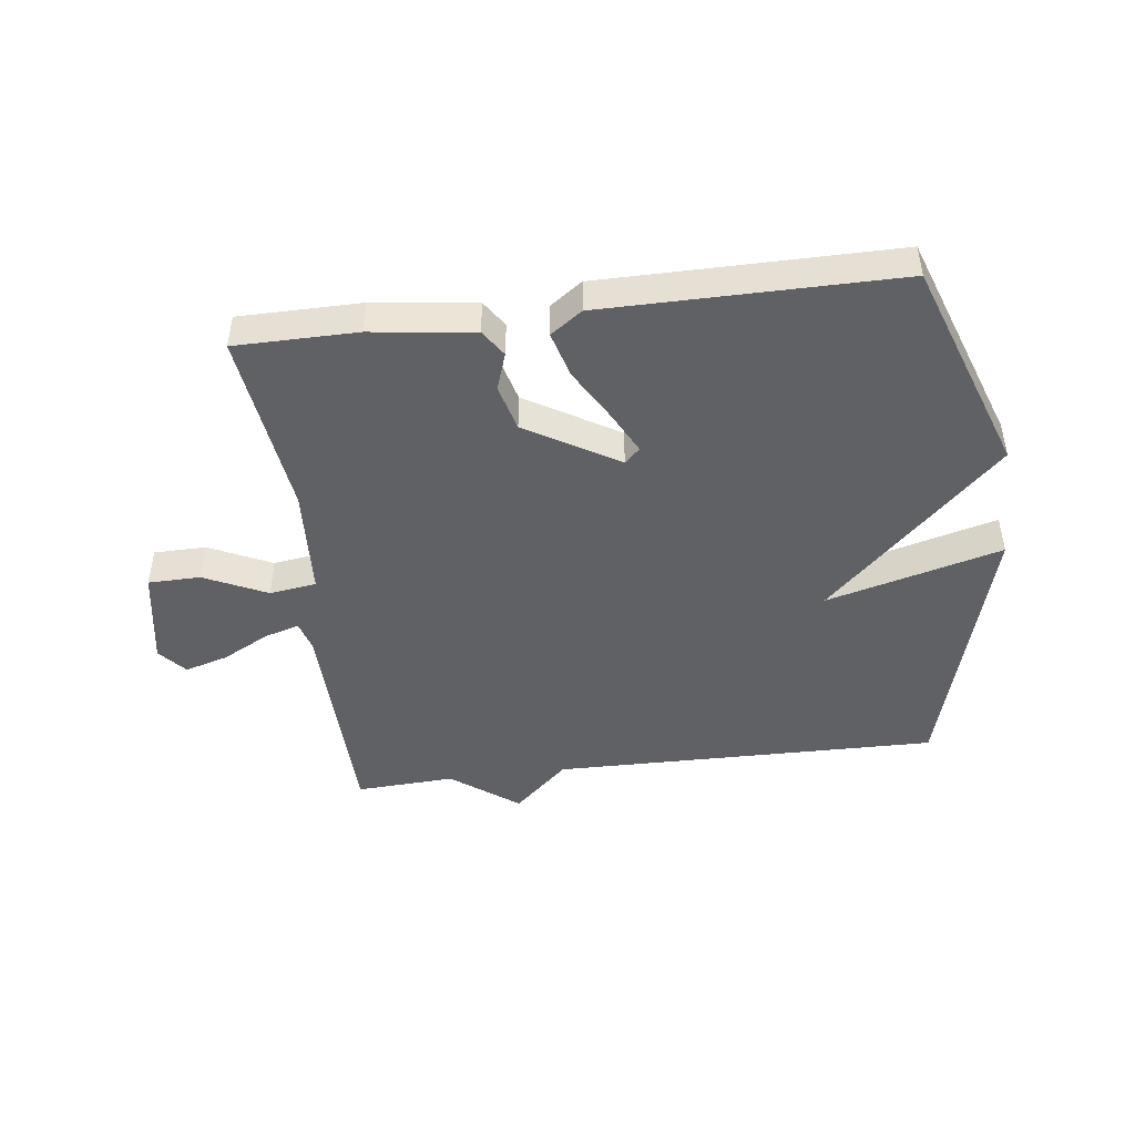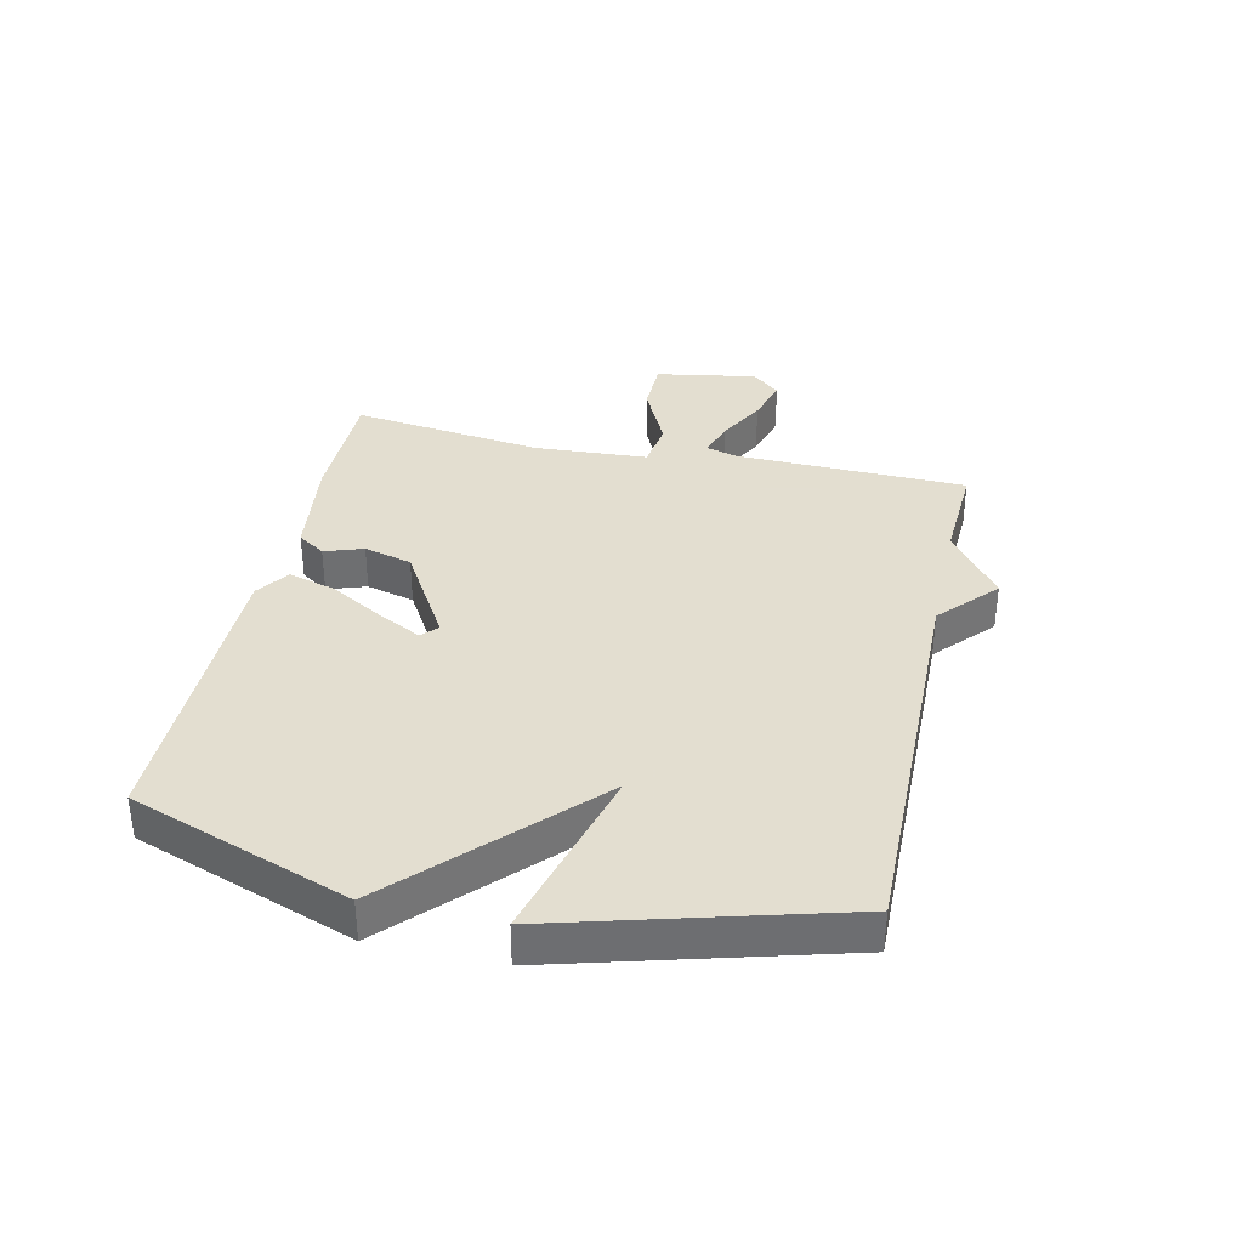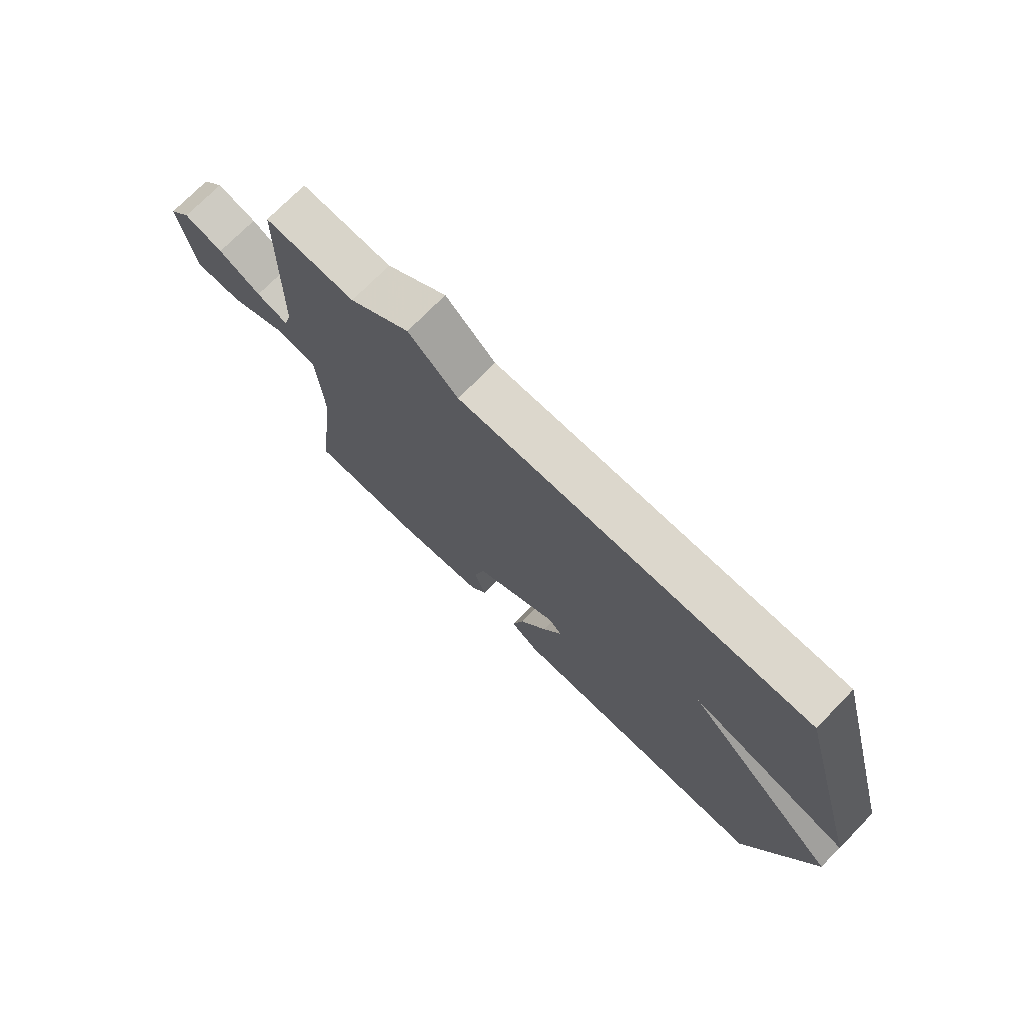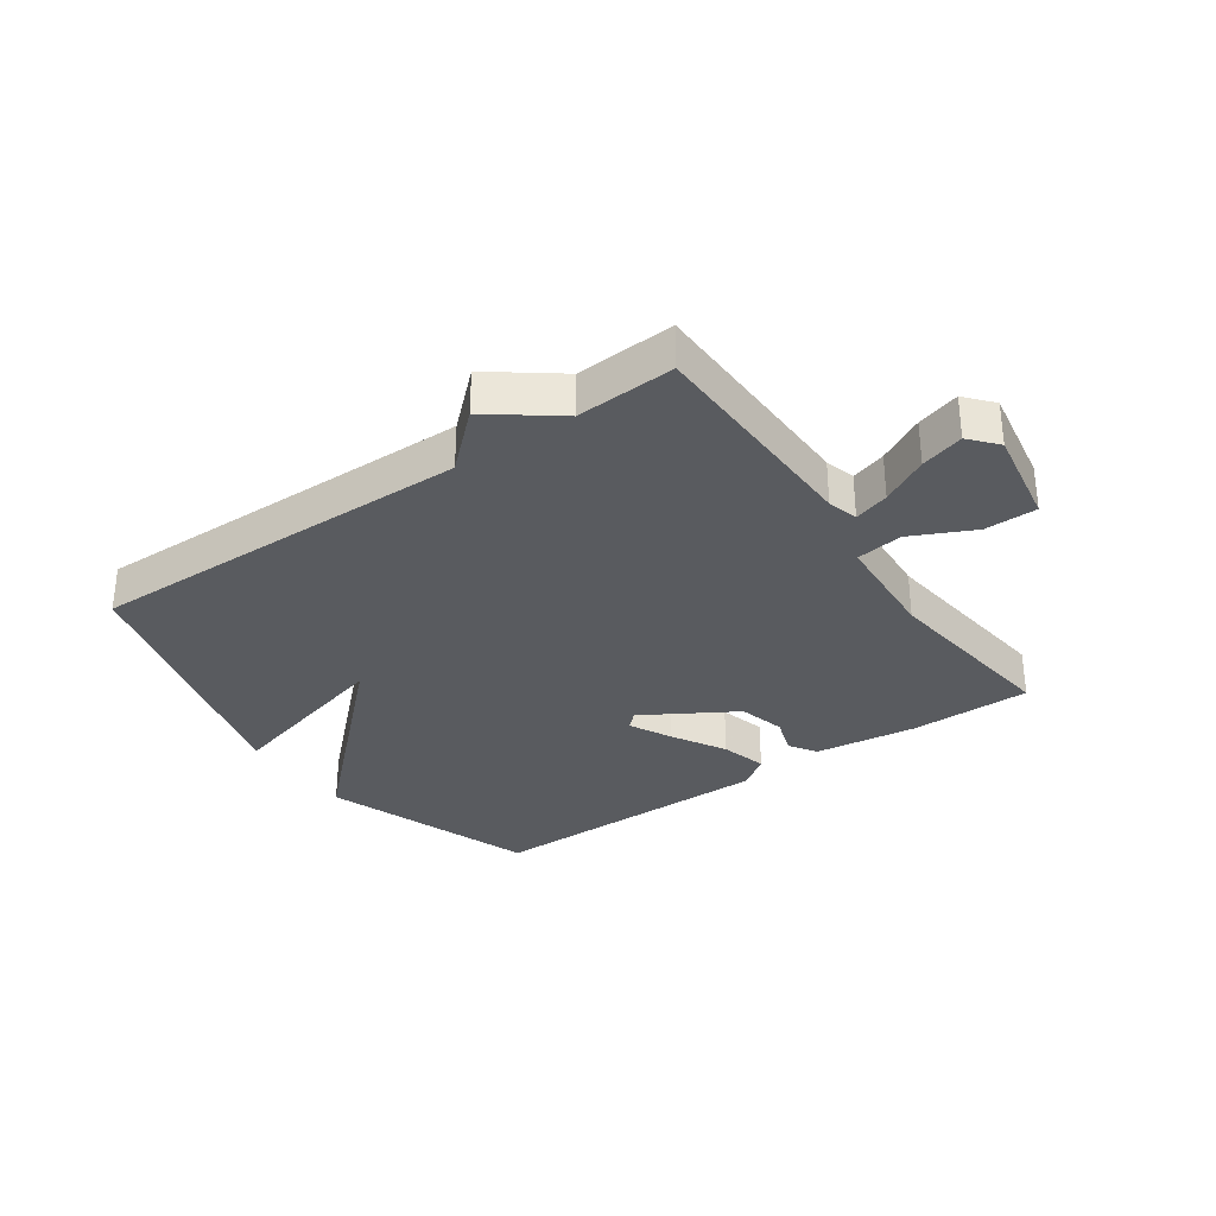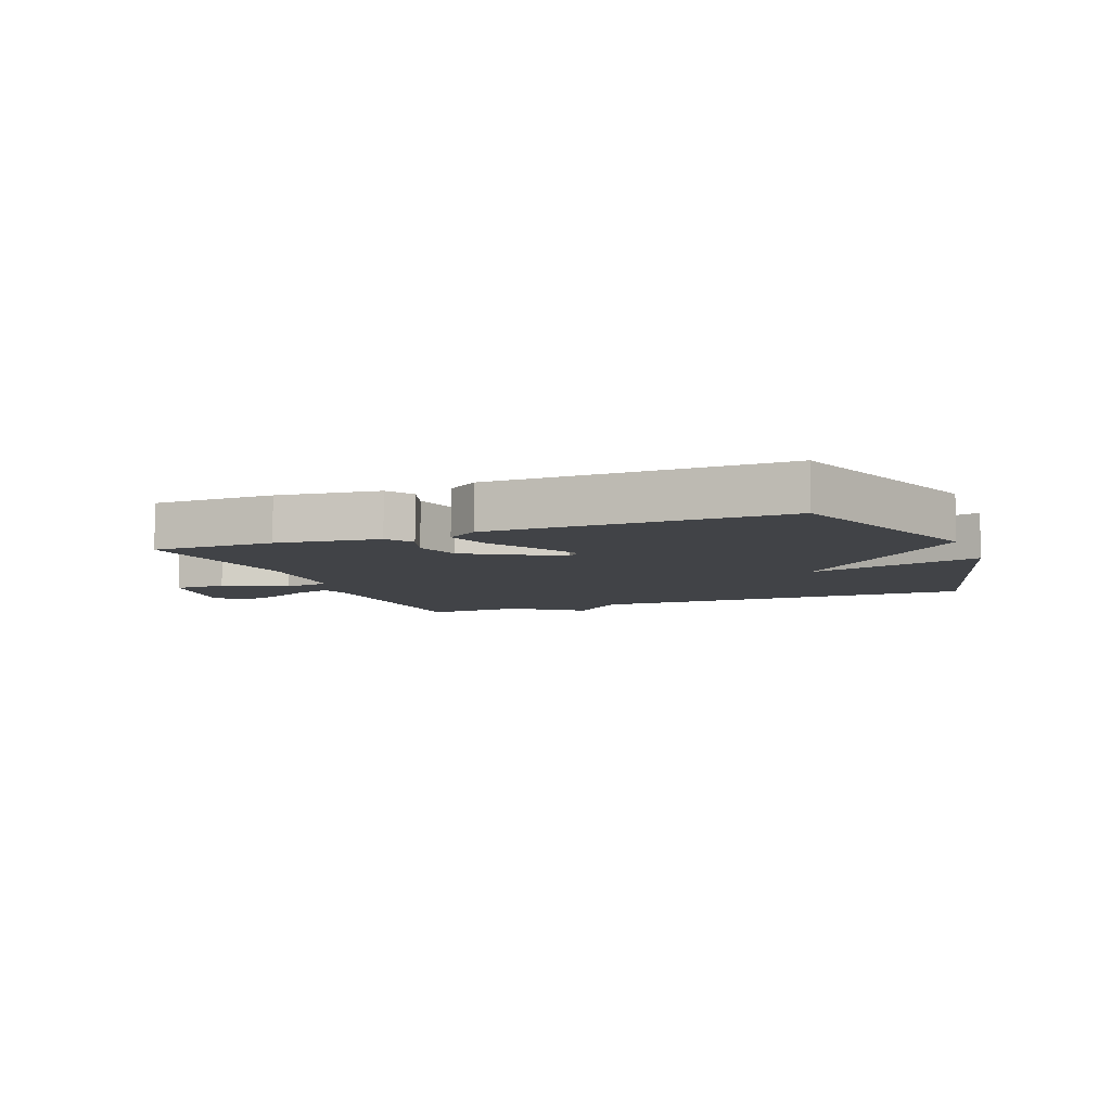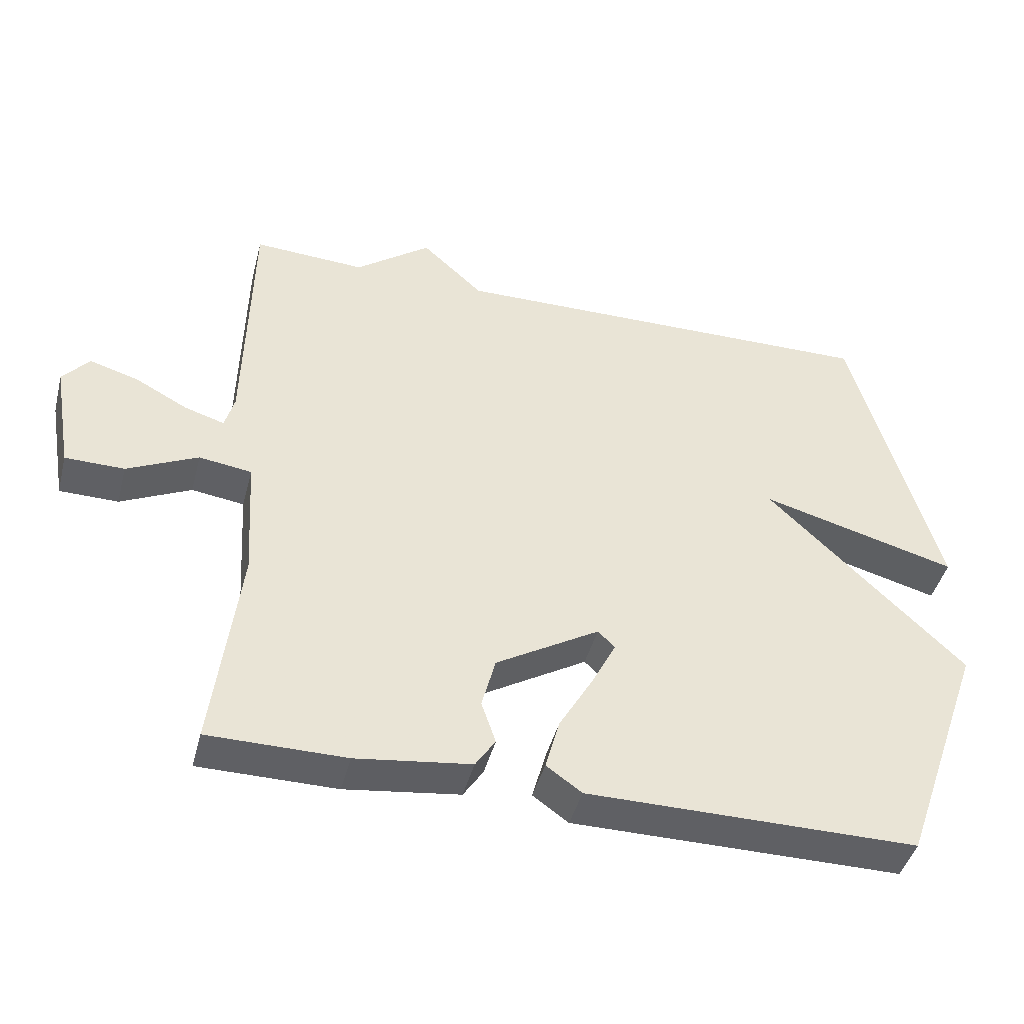
<metadata>
{"format":"obj","ext":"obj","renderer":"f3d","projection":"perspective","resolution":1024,"background":"white","views":[{"elev":-46.0,"azim":-172.8,"up":"+Y"},{"elev":35.9,"azim":-77.5,"up":"+Y"},{"elev":73.3,"azim":-135.7,"up":"+Z"},{"elev":-32.2,"azim":34.9,"up":"+Y"},{"elev":-7.3,"azim":-158.4,"up":"+Y"},{"elev":-43.8,"azim":165.6,"up":"+Z"}]}
</metadata>
<code>
v 0.5 0.07 -0.5
v 0.3 0.07 -0.501
v 0.132 0.07 -0.479
v 0.103 0.07 -0.435
v 0.124 0.07 -0.373
v 0.104 0.07 -0.296
v -0.047 0.07 -0.206
v -0.072 0.07 -0.23
v -0.037 0.07 -0.299
v 0.013 0.07 -0.386
v 0.034 0.07 -0.462
v -0.018 0.07 -0.499
v -0.5 0.07 -0.5
v -0.624 0.07 -0.149
v -0.336 0.07 0.129
v -0.624 0.07 0.051
v -0.5 0.07 0.5
v 0.137 0.07 0.491
v 0.227 0.07 0.574
v 0.337 0.07 0.491
v 0.5 0.07 0.5
v 0.508 0.07 0.129
v 0.522 0.07 0.079
v 0.58 0.07 0.097
v 0.657 0.07 0.138
v 0.728 0.07 0.159
v 0.767 0.07 0.114
v 0.739 0.07 -0.048
v 0.653 0.07 -0.049
v 0.55 0.07 0
v 0.473 0.07 -0.011
v 0.462 0.07 -0.193
v 0.5 0 -0.5
v 0.3 0 -0.501
v 0.132 0 -0.479
v 0.103 0 -0.435
v 0.124 0 -0.373
v 0.104 0 -0.296
v -0.047 0 -0.206
v -0.072 0 -0.23
v -0.037 0 -0.299
v 0.013 0 -0.386
v 0.034 0 -0.462
v -0.018 0 -0.499
v -0.5 0 -0.5
v -0.624 0 -0.149
v -0.336 0 0.129
v -0.624 0 0.051
v -0.5 0 0.5
v 0.137 0 0.491
v 0.227 0 0.574
v 0.337 0 0.491
v 0.5 0 0.5
v 0.508 0 0.129
v 0.522 0 0.079
v 0.58 0 0.097
v 0.657 0 0.138
v 0.728 0 0.159
v 0.767 0 0.114
v 0.739 0 -0.048
v 0.653 0 -0.049
v 0.55 0 0
v 0.473 0 -0.011
v 0.462 0 -0.193
f 28 29 30
f 27 28 30
f 26 27 30
f 25 26 30
f 24 25 30
f 23 24 30 31
f 22 23 31
f 20 21 22 31
f 20 31 32
f 19 20 32
f 18 19 32
f 15 16 17 18
f 13 14 15
f 12 13 15
f 11 12 15
f 10 11 15
f 9 10 15
f 8 9 15
f 7 8 15 18
f 18 32 1
f 7 18 1
f 6 7 1
f 3 4 5
f 2 3 5
f 1 2 5 6
f 62 61 60
f 62 60 59
f 62 59 58
f 62 58 57
f 62 57 56
f 63 62 56 55
f 63 55 54
f 63 54 53 52
f 64 63 52
f 64 52 51
f 64 51 50
f 50 49 48 47
f 47 46 45
f 47 45 44
f 47 44 43
f 47 43 42
f 47 42 41
f 47 41 40
f 50 47 40 39
f 33 64 50
f 33 50 39
f 33 39 38
f 37 36 35
f 37 35 34
f 38 37 34 33
f 1 33 34 2
f 2 34 35 3
f 3 35 36 4
f 4 36 37 5
f 5 37 38 6
f 6 38 39 7
f 7 39 40 8
f 8 40 41 9
f 9 41 42 10
f 10 42 43 11
f 11 43 44 12
f 12 44 45 13
f 13 45 46 14
f 14 46 47 15
f 15 47 48 16
f 16 48 49 17
f 17 49 50 18
f 18 50 51 19
f 19 51 52 20
f 20 52 53 21
f 21 53 54 22
f 22 54 55 23
f 23 55 56 24
f 24 56 57 25
f 25 57 58 26
f 26 58 59 27
f 27 59 60 28
f 28 60 61 29
f 29 61 62 30
f 30 62 63 31
f 31 63 64 32
f 32 64 33 1

</code>
